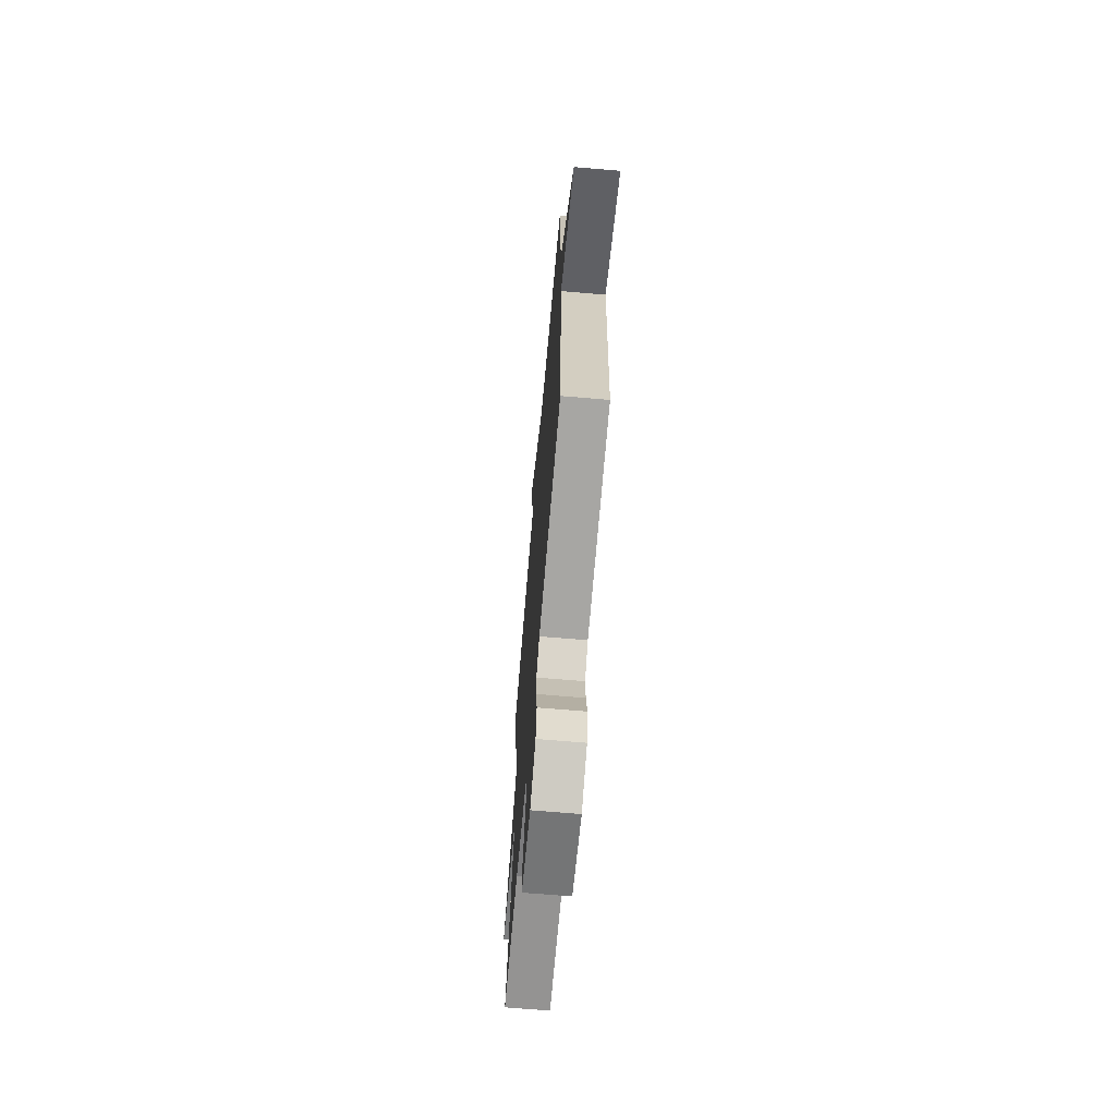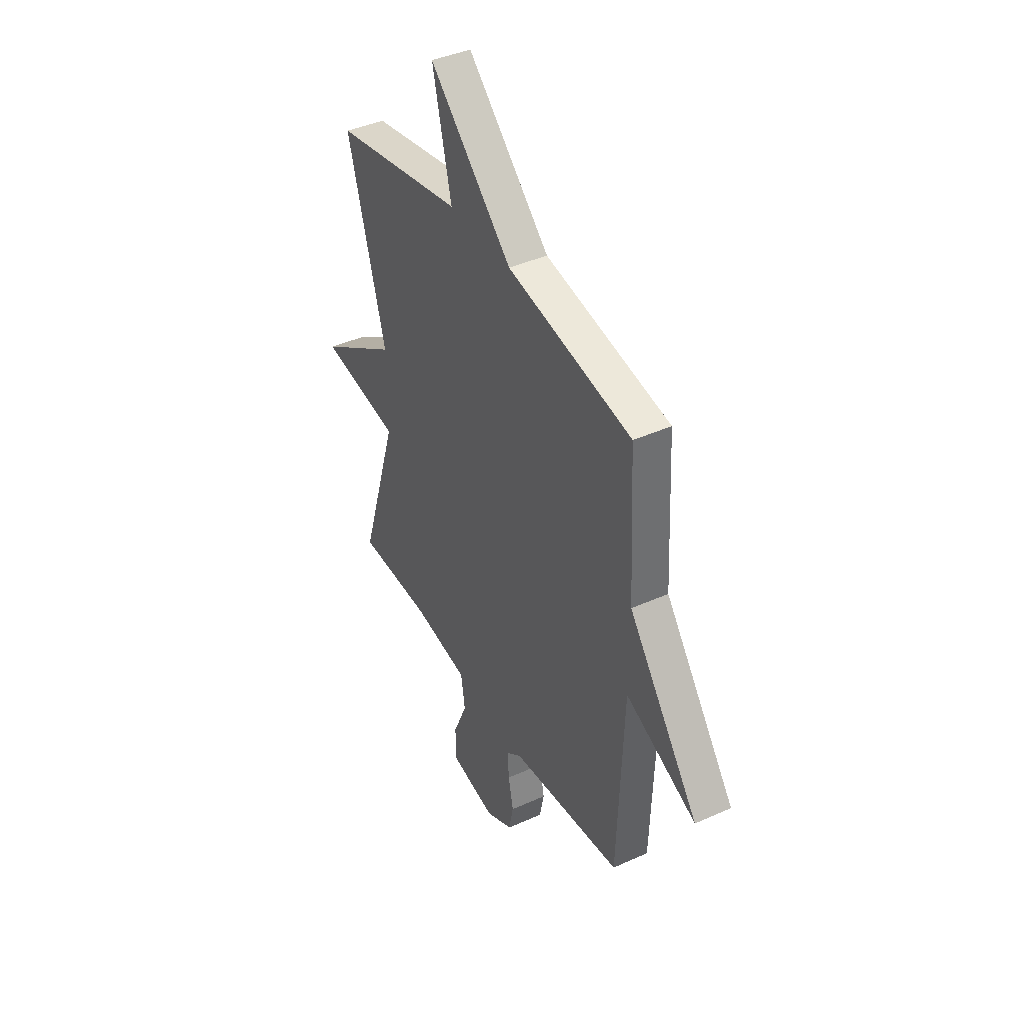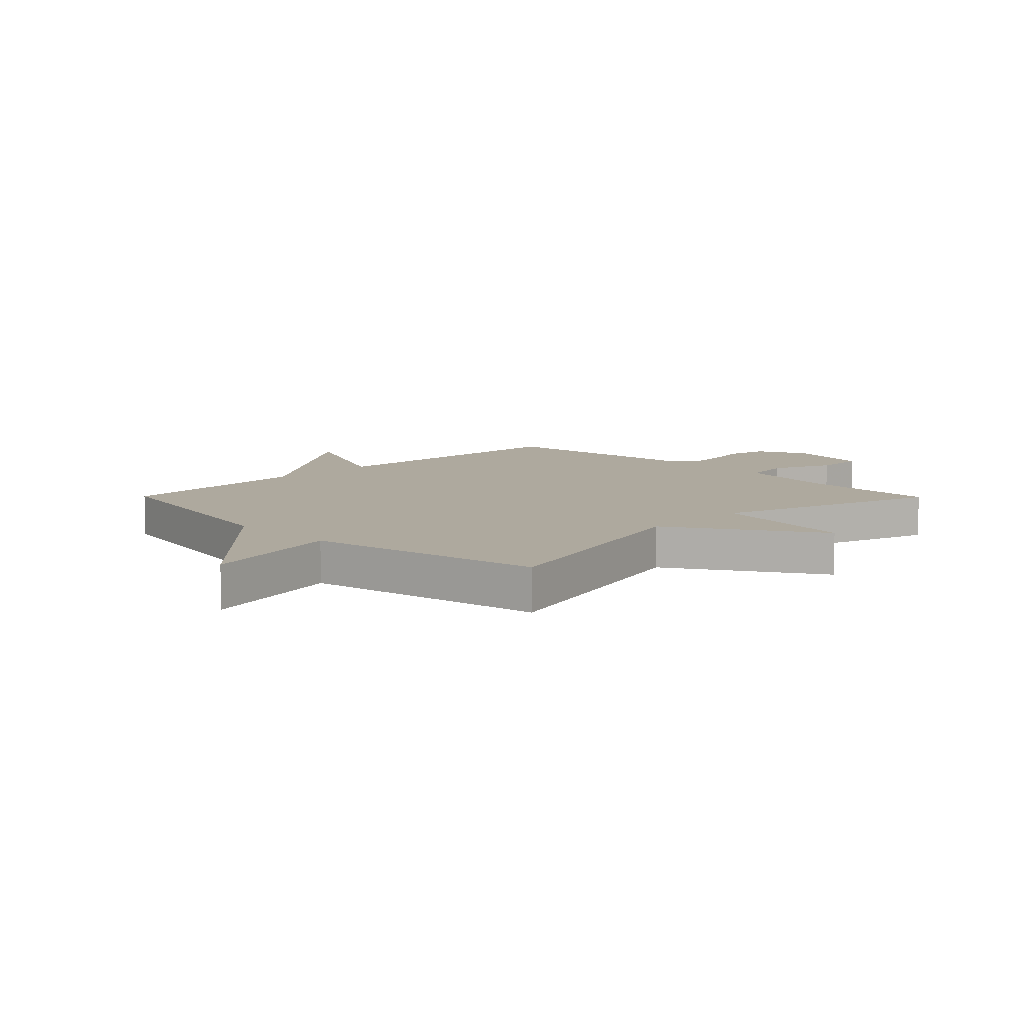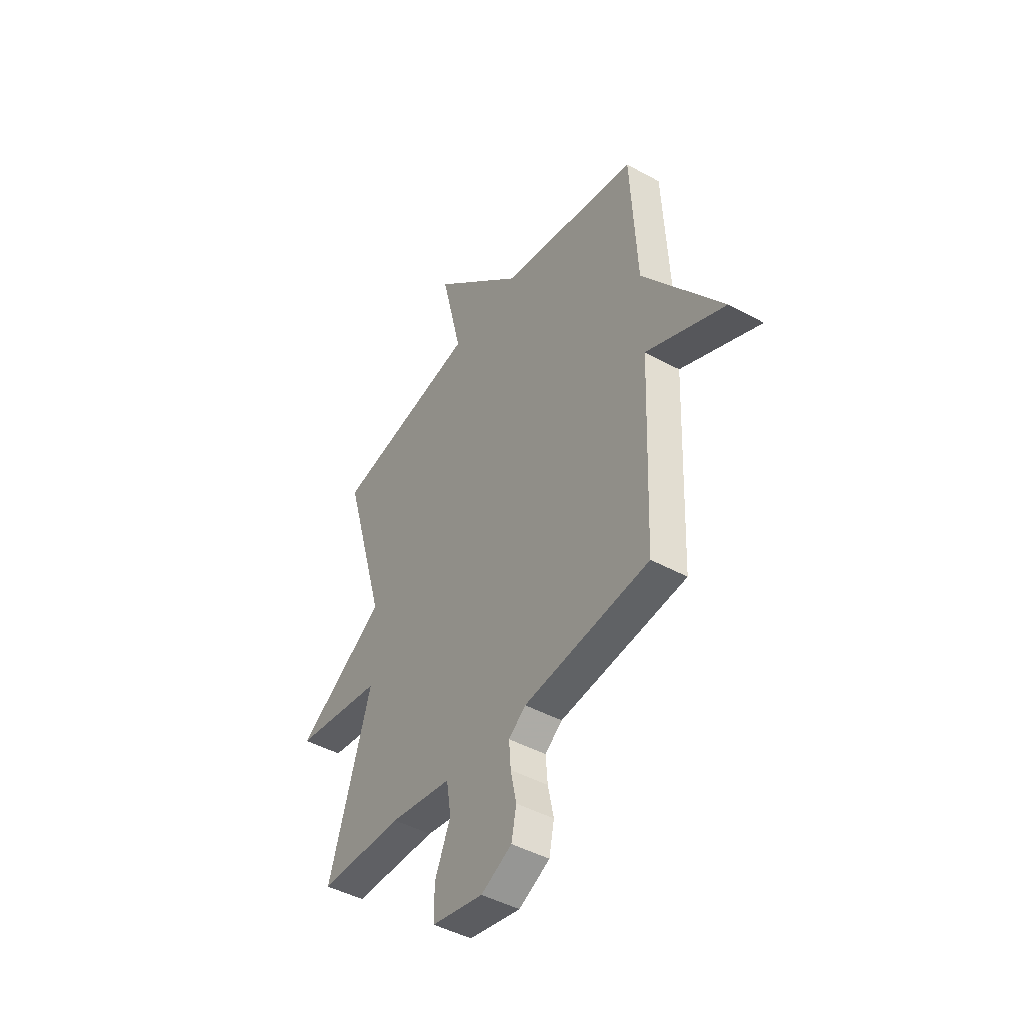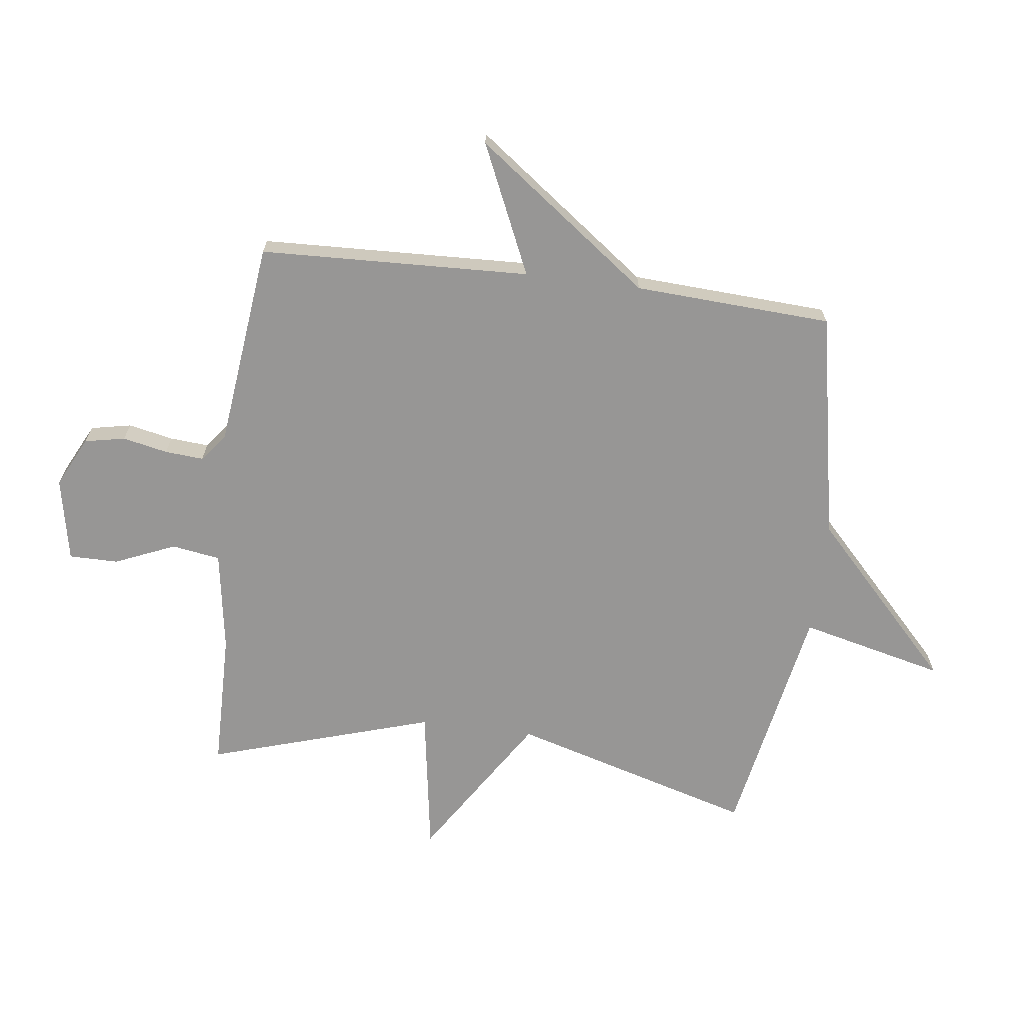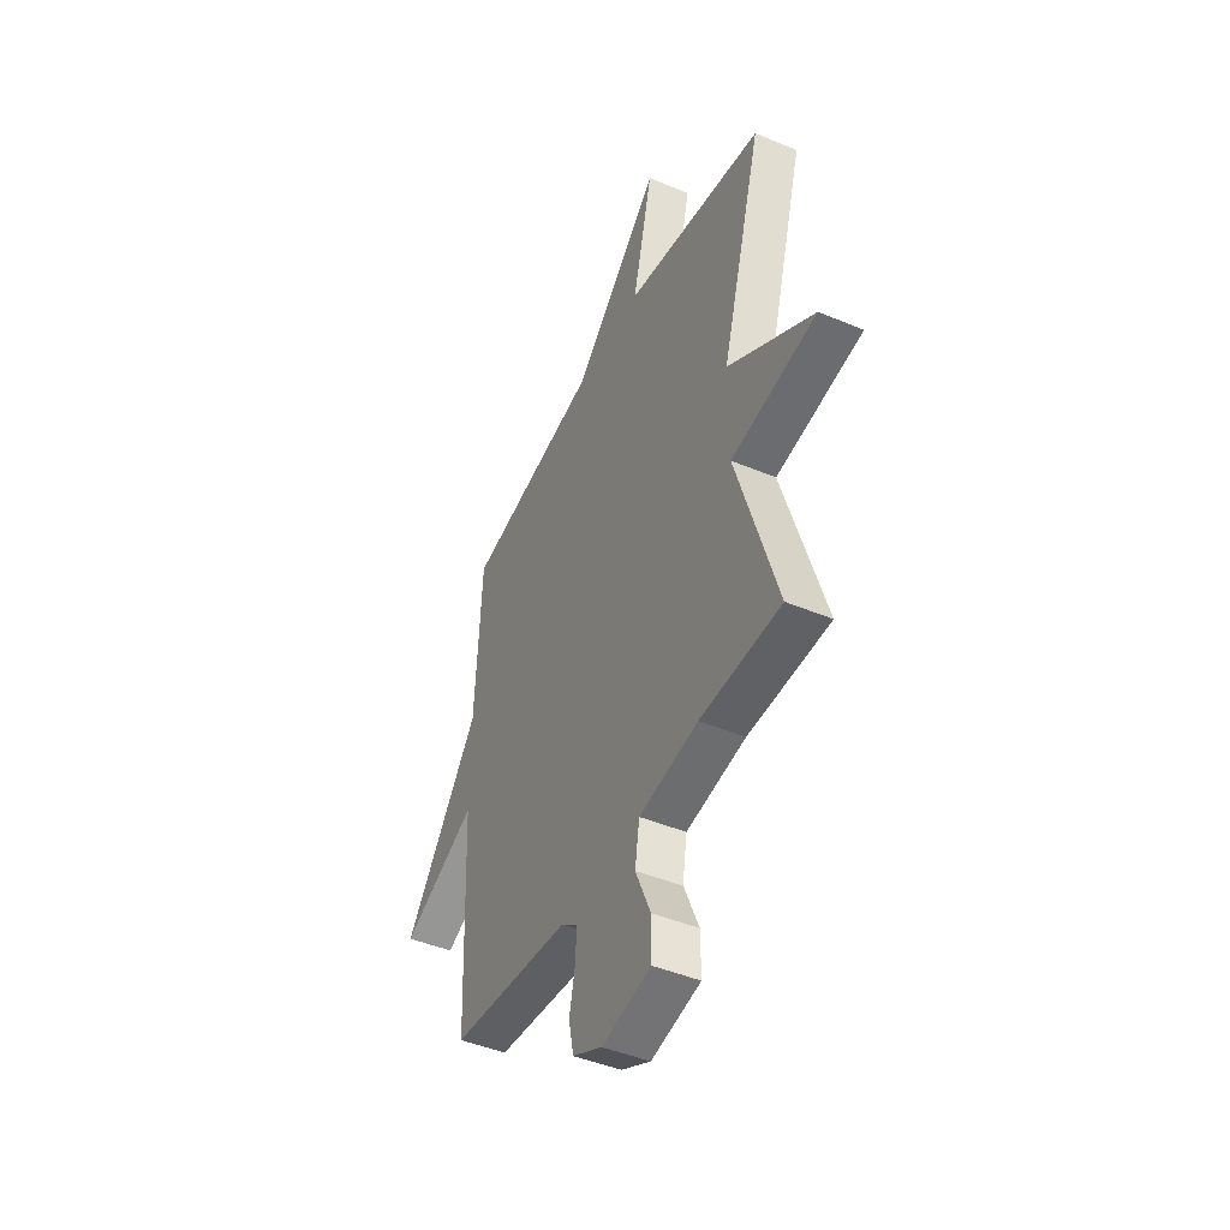
<metadata>
{"format":"obj","ext":"obj","renderer":"f3d","projection":"perspective","resolution":1024,"background":"white","views":[{"elev":-67.8,"azim":-94.9,"up":"+Z"},{"elev":41.3,"azim":-118.7,"up":"+Z"},{"elev":9.1,"azim":45.4,"up":"+Y"},{"elev":-44.9,"azim":-122.6,"up":"+Z"},{"elev":-67.9,"azim":-97.3,"up":"+Y"},{"elev":-45.3,"azim":64.2,"up":"+Z"}]}
</metadata>
<code>
v -0.5 0.07 0.5
v -0.108 0.07 0.576
v 0.151 0.07 0.823
v 0.092 0.07 0.576
v 0.5 0.07 0.5
v 0.381 0.07 0.084
v 0.632 0.07 -0.076
v 0.381 0.07 -0.116
v 0.5 0.07 -0.5
v 0.265 0.07 -0.504
v 0.092 0.07 -0.532
v 0.079 0.07 -0.615
v 0.123 0.07 -0.718
v 0.123 0.07 -0.802
v -0.021 0.07 -0.831
v -0.107 0.07 -0.788
v -0.121 0.07 -0.719
v -0.105 0.07 -0.642
v -0.1 0.07 -0.576
v -0.148 0.07 -0.539
v -0.5 0.07 -0.5
v -0.518 0.07 -0.038
v -0.74 0.07 -0.138
v -0.518 0.07 0.162
v -0.5 0 0.5
v -0.108 0 0.576
v 0.151 0 0.823
v 0.092 0 0.576
v 0.5 0 0.5
v 0.381 0 0.084
v 0.632 0 -0.076
v 0.381 0 -0.116
v 0.5 0 -0.5
v 0.265 0 -0.504
v 0.092 0 -0.532
v 0.079 0 -0.615
v 0.123 0 -0.718
v 0.123 0 -0.802
v -0.021 0 -0.831
v -0.107 0 -0.788
v -0.121 0 -0.719
v -0.105 0 -0.642
v -0.1 0 -0.576
v -0.148 0 -0.539
v -0.5 0 -0.5
v -0.518 0 -0.038
v -0.74 0 -0.138
v -0.518 0 0.162
f 22 23 24
f 24 1 2
f 22 24 2
f 21 22 2
f 20 21 2
f 19 20 2
f 16 17 18
f 15 16 18
f 14 15 18
f 13 14 18
f 12 13 18
f 11 12 18 19
f 8 9 10
f 8 10 11
f 6 7 8
f 11 19 2
f 8 11 2
f 6 8 2
f 2 3 4
f 2 4 5 6
f 48 47 46
f 26 25 48
f 26 48 46
f 26 46 45
f 26 45 44
f 26 44 43
f 42 41 40
f 42 40 39
f 42 39 38
f 42 38 37
f 42 37 36
f 43 42 36 35
f 34 33 32
f 35 34 32
f 32 31 30
f 26 43 35
f 26 35 32
f 26 32 30
f 28 27 26
f 30 29 28 26
f 1 25 26 2
f 2 26 27 3
f 3 27 28 4
f 4 28 29 5
f 5 29 30 6
f 6 30 31 7
f 7 31 32 8
f 8 32 33 9
f 9 33 34 10
f 10 34 35 11
f 11 35 36 12
f 12 36 37 13
f 13 37 38 14
f 14 38 39 15
f 15 39 40 16
f 16 40 41 17
f 17 41 42 18
f 18 42 43 19
f 19 43 44 20
f 20 44 45 21
f 21 45 46 22
f 22 46 47 23
f 23 47 48 24
f 24 48 25 1

</code>
